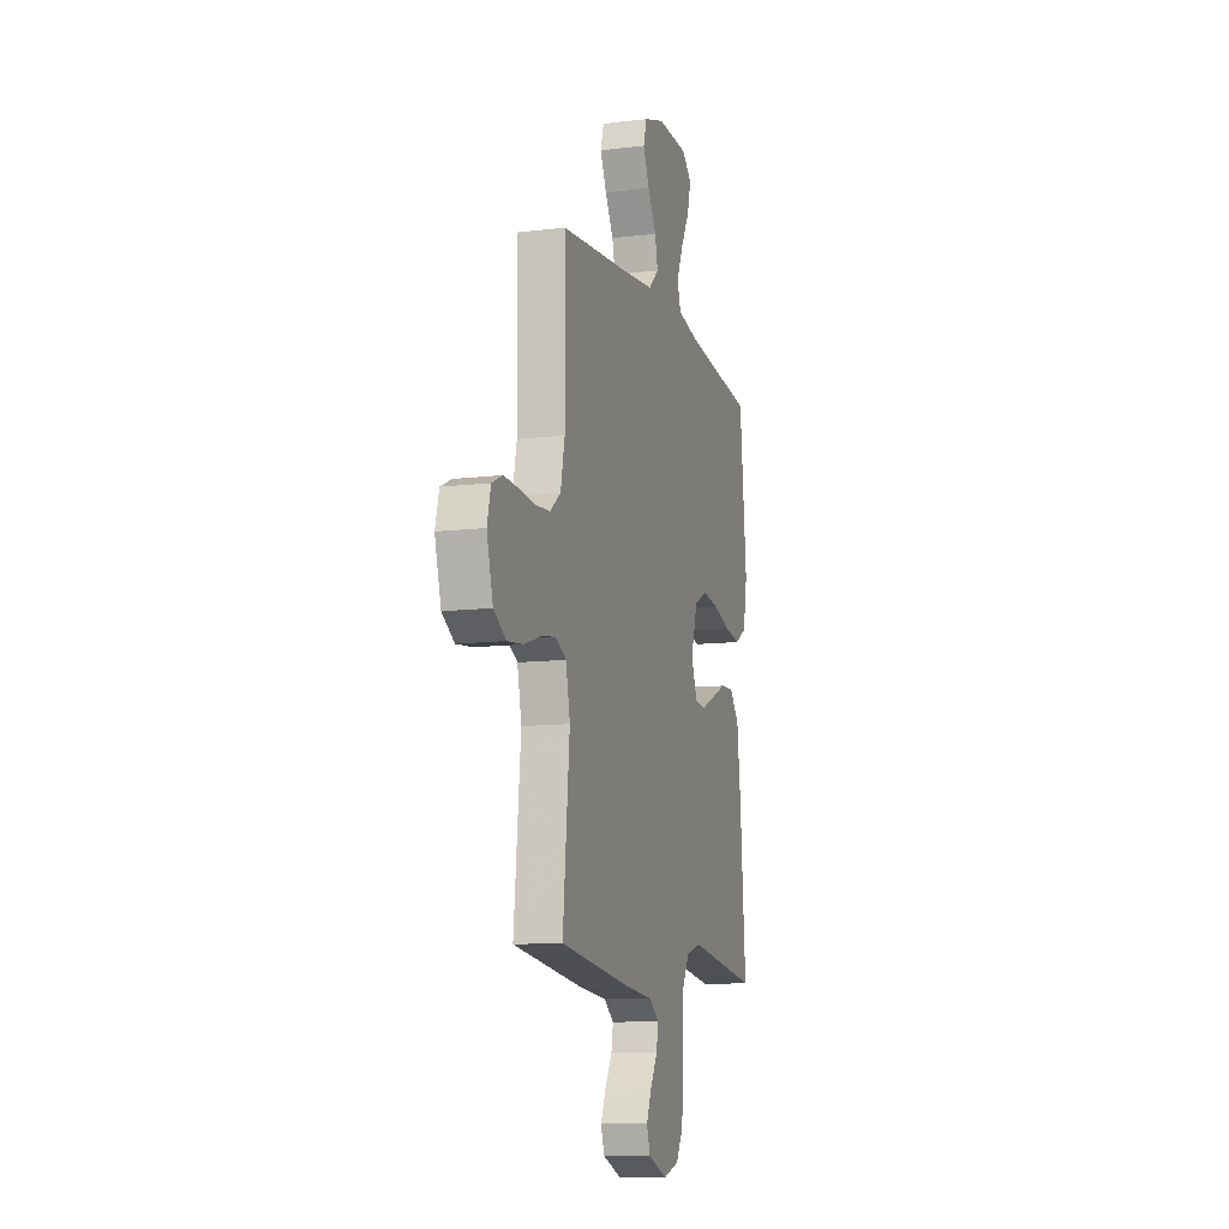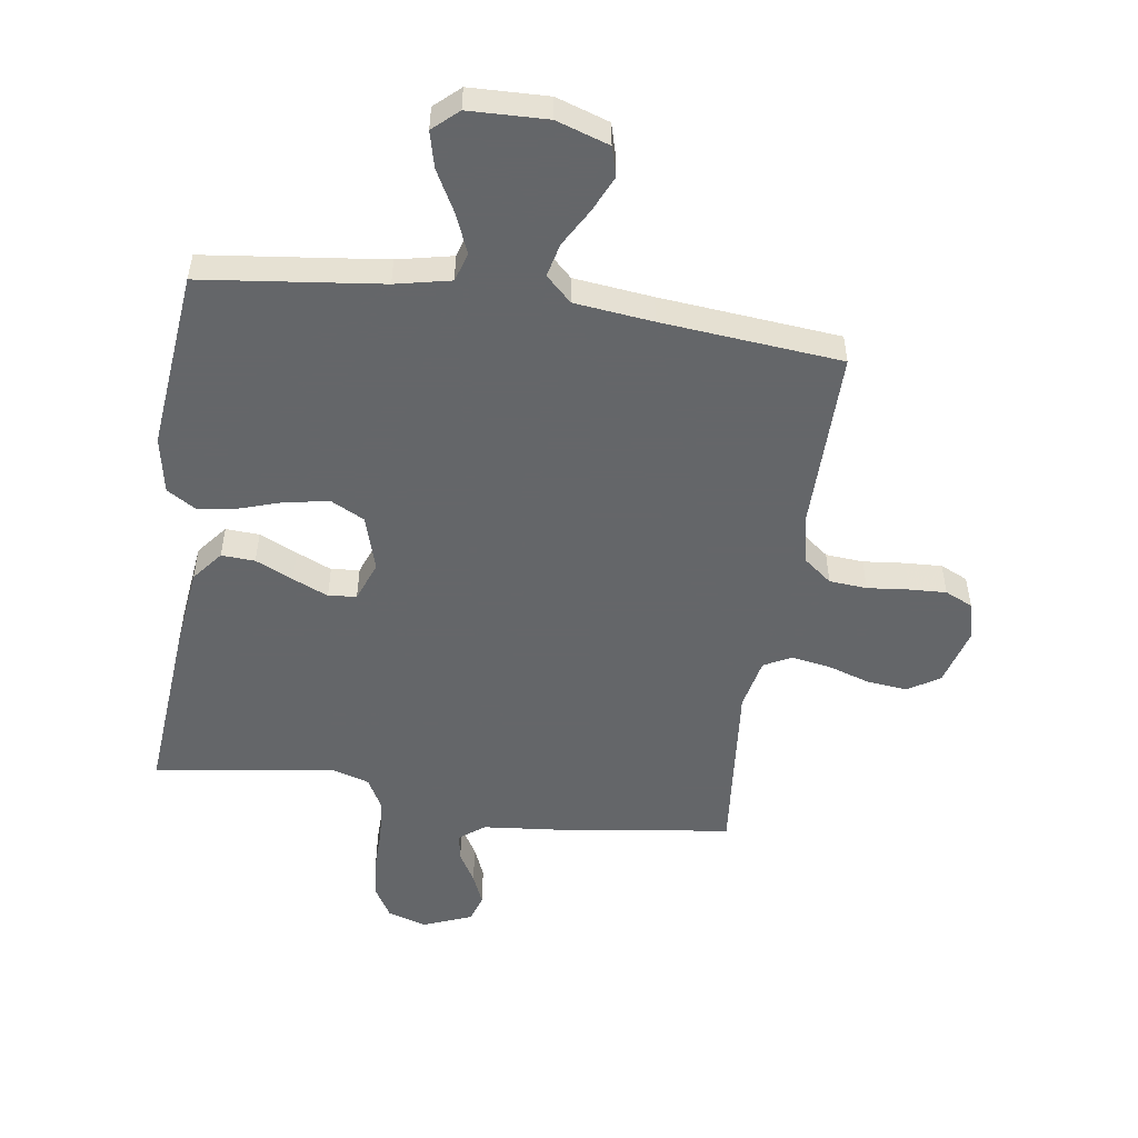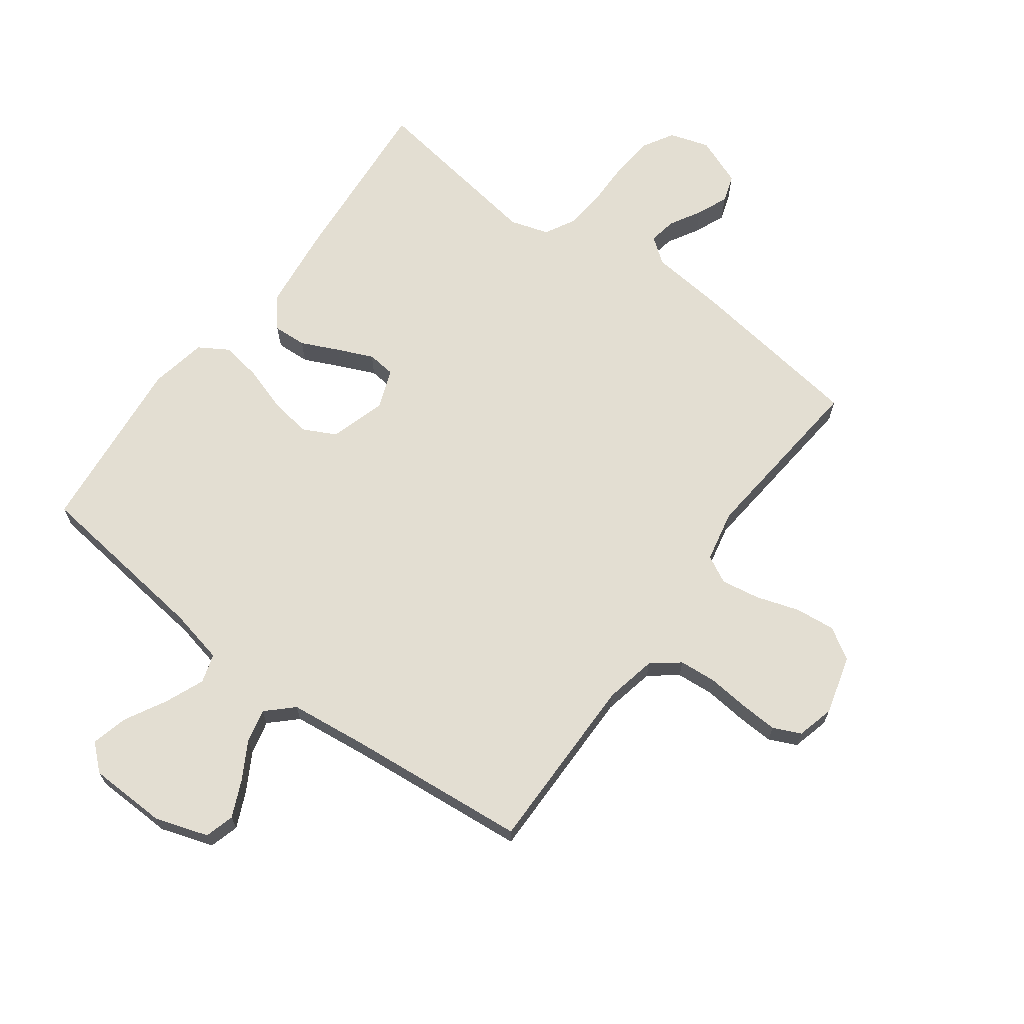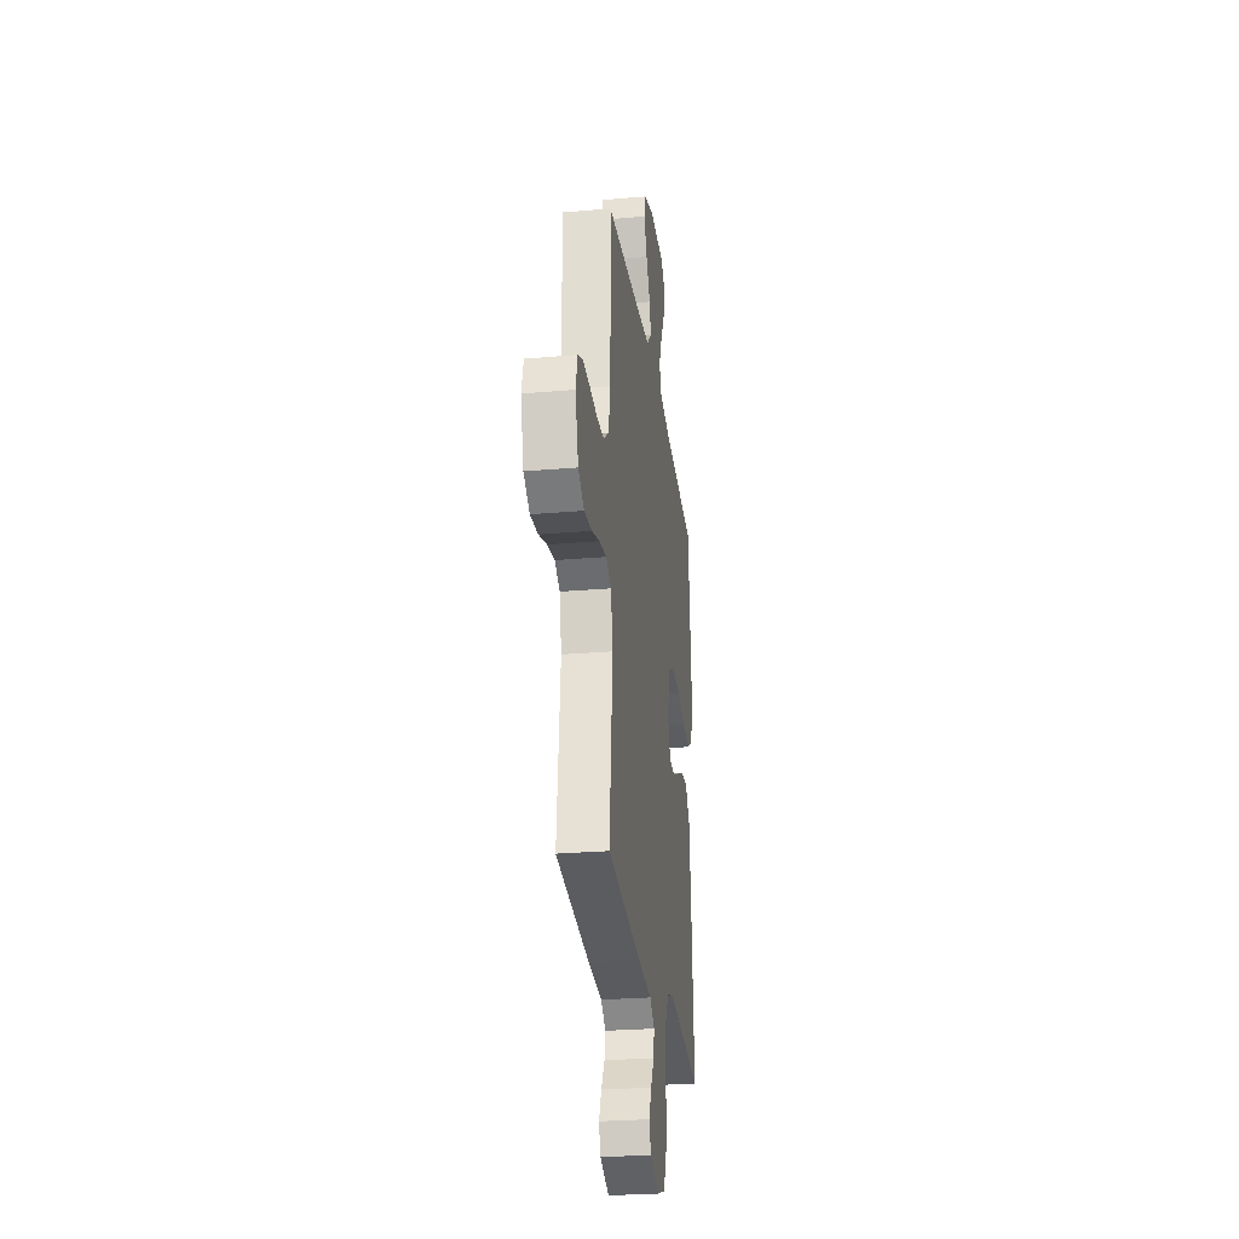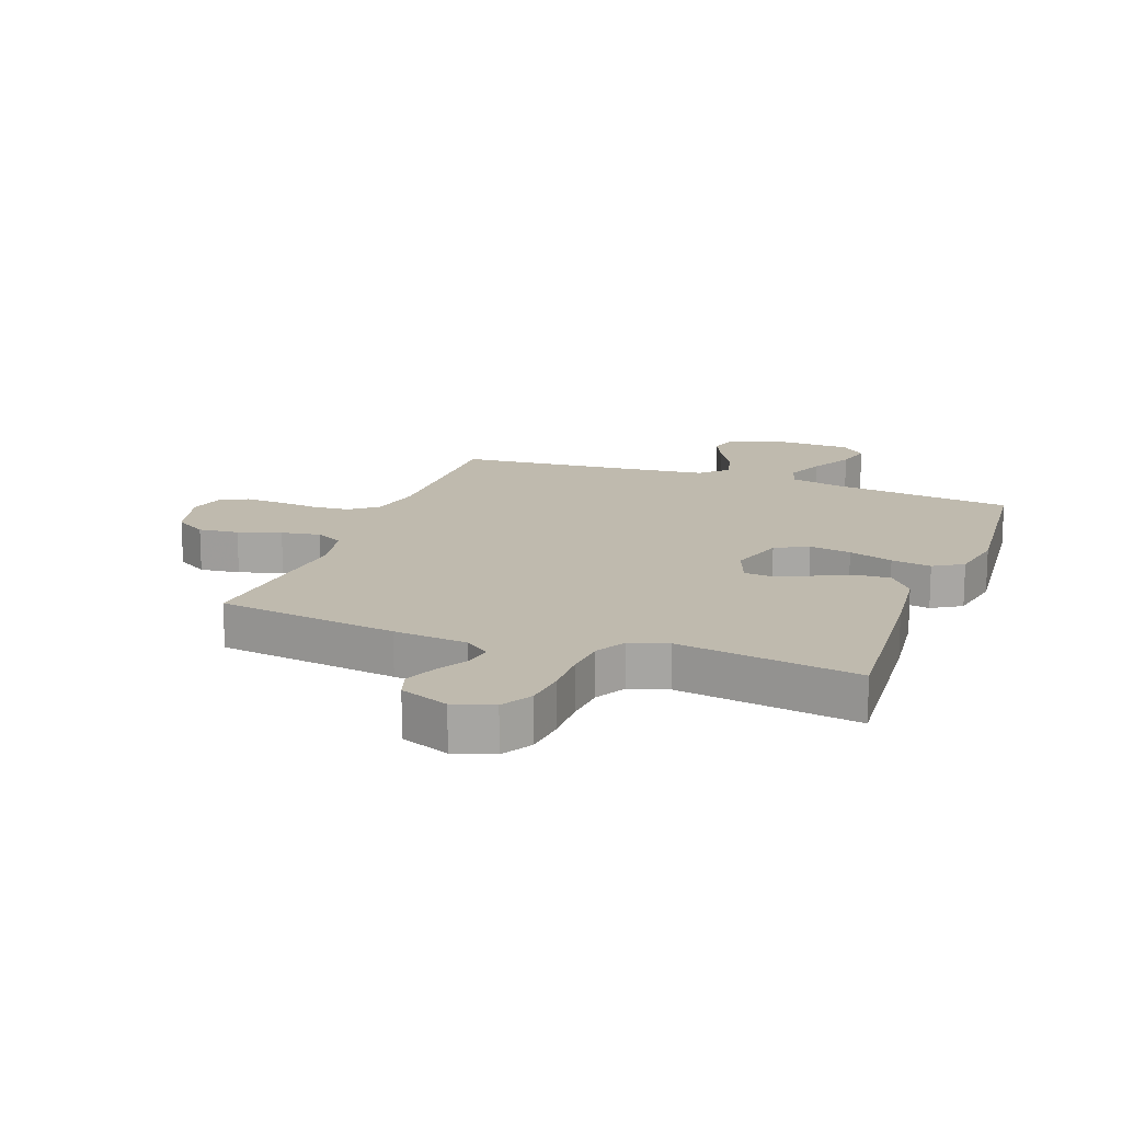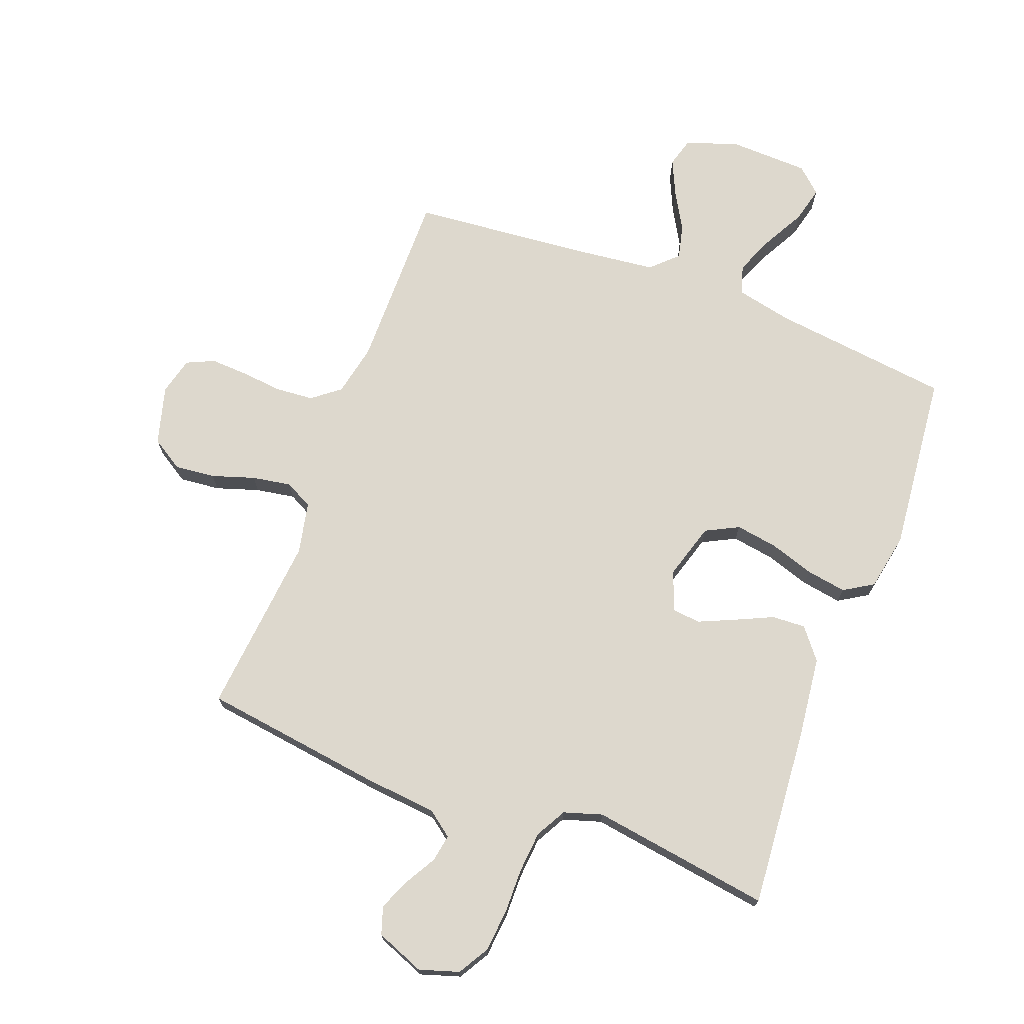
<metadata>
{"format":"obj","ext":"obj","renderer":"f3d","projection":"perspective","resolution":1024,"background":"white","views":[{"elev":-10.8,"azim":106.8,"up":"+Z"},{"elev":-51.7,"azim":-8.4,"up":"+Y"},{"elev":67.6,"azim":36.4,"up":"+Y"},{"elev":-26.8,"azim":97.7,"up":"+Z"},{"elev":15.8,"azim":-159.7,"up":"+Y"},{"elev":72.1,"azim":-159.3,"up":"+Y"}]}
</metadata>
<code>
v 0.5 0.07 -0.5
v 0.2 0.07 -0.541
v 0.078 0.07 -0.553
v 0.036 0.07 -0.585
v 0.044 0.07 -0.631
v 0.074 0.07 -0.683
v 0.096 0.07 -0.735
v 0.081 0.07 -0.781
v 0 0.07 -0.813
v -0.066 0.07 -0.792
v -0.096 0.07 -0.741
v -0.103 0.07 -0.671
v -0.102 0.07 -0.595
v -0.108 0.07 -0.526
v -0.136 0.07 -0.475
v -0.2 0.07 -0.455
v -0.5 0.07 -0.5
v -0.476 0.07 -0.2
v -0.46 0.07 -0.064
v -0.419 0.07 -0.013
v -0.363 0.07 -0.016
v -0.3 0.07 -0.045
v -0.241 0.07 -0.071
v -0.194 0.07 -0.066
v -0.169 0.07 0
v -0.197 0.07 0.093
v -0.252 0.07 0.121
v -0.322 0.07 0.11
v -0.396 0.07 0.086
v -0.463 0.07 0.075
v -0.512 0.07 0.105
v -0.53 0.07 0.2
v -0.5 0.07 0.5
v -0.2 0.07 0.536
v -0.108 0.07 0.556
v -0.093 0.07 0.604
v -0.12 0.07 0.669
v -0.158 0.07 0.739
v -0.173 0.07 0.799
v -0.131 0.07 0.837
v 0 0.07 0.841
v 0.088 0.07 0.812
v 0.102 0.07 0.763
v 0.075 0.07 0.703
v 0.039 0.07 0.64
v 0.026 0.07 0.584
v 0.069 0.07 0.543
v 0.2 0.07 0.528
v 0.5 0.07 0.5
v 0.498 0.07 0.2
v 0.516 0.07 0.114
v 0.562 0.07 0.078
v 0.625 0.07 0.073
v 0.694 0.07 0.08
v 0.756 0.07 0.083
v 0.802 0.07 0.062
v 0.818 0.07 0
v 0.791 0.07 -0.098
v 0.738 0.07 -0.131
v 0.671 0.07 -0.124
v 0.6 0.07 -0.101
v 0.535 0.07 -0.09
v 0.489 0.07 -0.114
v 0.471 0.07 -0.2
v 0.5 0 -0.5
v 0.2 0 -0.541
v 0.078 0 -0.553
v 0.036 0 -0.585
v 0.044 0 -0.631
v 0.074 0 -0.683
v 0.096 0 -0.735
v 0.081 0 -0.781
v 0 0 -0.813
v -0.066 0 -0.792
v -0.096 0 -0.741
v -0.103 0 -0.671
v -0.102 0 -0.595
v -0.108 0 -0.526
v -0.136 0 -0.475
v -0.2 0 -0.455
v -0.5 0 -0.5
v -0.476 0 -0.2
v -0.46 0 -0.064
v -0.419 0 -0.013
v -0.363 0 -0.016
v -0.3 0 -0.045
v -0.241 0 -0.071
v -0.194 0 -0.066
v -0.169 0 0
v -0.197 0 0.093
v -0.252 0 0.121
v -0.322 0 0.11
v -0.396 0 0.086
v -0.463 0 0.075
v -0.512 0 0.105
v -0.53 0 0.2
v -0.5 0 0.5
v -0.2 0 0.536
v -0.108 0 0.556
v -0.093 0 0.604
v -0.12 0 0.669
v -0.158 0 0.739
v -0.173 0 0.799
v -0.131 0 0.837
v 0 0 0.841
v 0.088 0 0.812
v 0.102 0 0.763
v 0.075 0 0.703
v 0.039 0 0.64
v 0.026 0 0.584
v 0.069 0 0.543
v 0.2 0 0.528
v 0.5 0 0.5
v 0.498 0 0.2
v 0.516 0 0.114
v 0.562 0 0.078
v 0.625 0 0.073
v 0.694 0 0.08
v 0.756 0 0.083
v 0.802 0 0.062
v 0.818 0 0
v 0.791 0 -0.098
v 0.738 0 -0.131
v 0.671 0 -0.124
v 0.6 0 -0.101
v 0.535 0 -0.09
v 0.489 0 -0.114
v 0.471 0 -0.2
f 59 60 61
f 58 59 61
f 57 58 61
f 56 57 61
f 55 56 61
f 54 55 61
f 53 54 61
f 52 53 61 62
f 51 52 62 63
f 48 49 50
f 51 63 64
f 50 51 64
f 48 50 64
f 47 48 64
f 43 44 45
f 42 43 45
f 41 42 45
f 40 41 45
f 39 40 45
f 38 39 45
f 37 38 45
f 36 37 45 46
f 1 2 3
f 64 1 3
f 47 64 3
f 46 47 3
f 36 46 3
f 35 36 3
f 32 33 34
f 31 32 34
f 30 31 34
f 29 30 34
f 28 29 34
f 20 21 22
f 19 20 22
f 18 19 22
f 17 18 22
f 16 17 22
f 15 16 22 23
f 14 15 23 24
f 11 12 13
f 10 11 13
f 9 10 13
f 8 9 13
f 7 8 13
f 6 7 13
f 5 6 13
f 4 5 13 14
f 14 24 25
f 4 14 25
f 3 4 25
f 27 28 34 35
f 26 27 35
f 3 25 26 35
f 125 124 123
f 125 123 122
f 125 122 121
f 125 121 120
f 125 120 119
f 125 119 118
f 125 118 117
f 126 125 117 116
f 127 126 116 115
f 114 113 112
f 128 127 115
f 128 115 114
f 128 114 112
f 128 112 111
f 109 108 107
f 109 107 106
f 109 106 105
f 109 105 104
f 109 104 103
f 109 103 102
f 109 102 101
f 110 109 101 100
f 67 66 65
f 67 65 128
f 67 128 111
f 67 111 110
f 67 110 100
f 67 100 99
f 98 97 96
f 98 96 95
f 98 95 94
f 98 94 93
f 98 93 92
f 86 85 84
f 86 84 83
f 86 83 82
f 86 82 81
f 86 81 80
f 87 86 80 79
f 88 87 79 78
f 77 76 75
f 77 75 74
f 77 74 73
f 77 73 72
f 77 72 71
f 77 71 70
f 77 70 69
f 78 77 69 68
f 89 88 78
f 89 78 68
f 89 68 67
f 99 98 92 91
f 99 91 90
f 99 90 89 67
f 1 65 66 2
f 2 66 67 3
f 3 67 68 4
f 4 68 69 5
f 5 69 70 6
f 6 70 71 7
f 7 71 72 8
f 8 72 73 9
f 9 73 74 10
f 10 74 75 11
f 11 75 76 12
f 12 76 77 13
f 13 77 78 14
f 14 78 79 15
f 15 79 80 16
f 16 80 81 17
f 17 81 82 18
f 18 82 83 19
f 19 83 84 20
f 20 84 85 21
f 21 85 86 22
f 22 86 87 23
f 23 87 88 24
f 24 88 89 25
f 25 89 90 26
f 26 90 91 27
f 27 91 92 28
f 28 92 93 29
f 29 93 94 30
f 30 94 95 31
f 31 95 96 32
f 32 96 97 33
f 33 97 98 34
f 34 98 99 35
f 35 99 100 36
f 36 100 101 37
f 37 101 102 38
f 38 102 103 39
f 39 103 104 40
f 40 104 105 41
f 41 105 106 42
f 42 106 107 43
f 43 107 108 44
f 44 108 109 45
f 45 109 110 46
f 46 110 111 47
f 47 111 112 48
f 48 112 113 49
f 49 113 114 50
f 50 114 115 51
f 51 115 116 52
f 52 116 117 53
f 53 117 118 54
f 54 118 119 55
f 55 119 120 56
f 56 120 121 57
f 57 121 122 58
f 58 122 123 59
f 59 123 124 60
f 60 124 125 61
f 61 125 126 62
f 62 126 127 63
f 63 127 128 64
f 64 128 65 1

</code>
